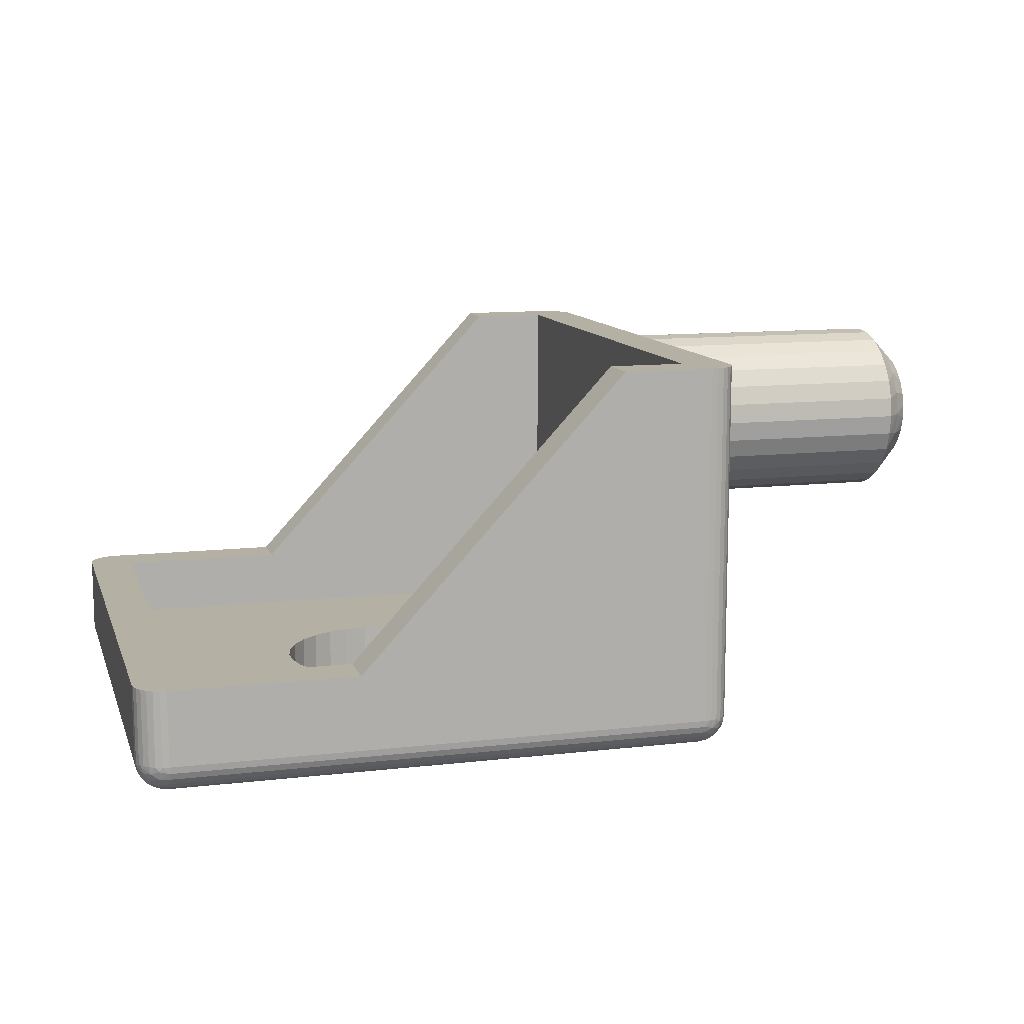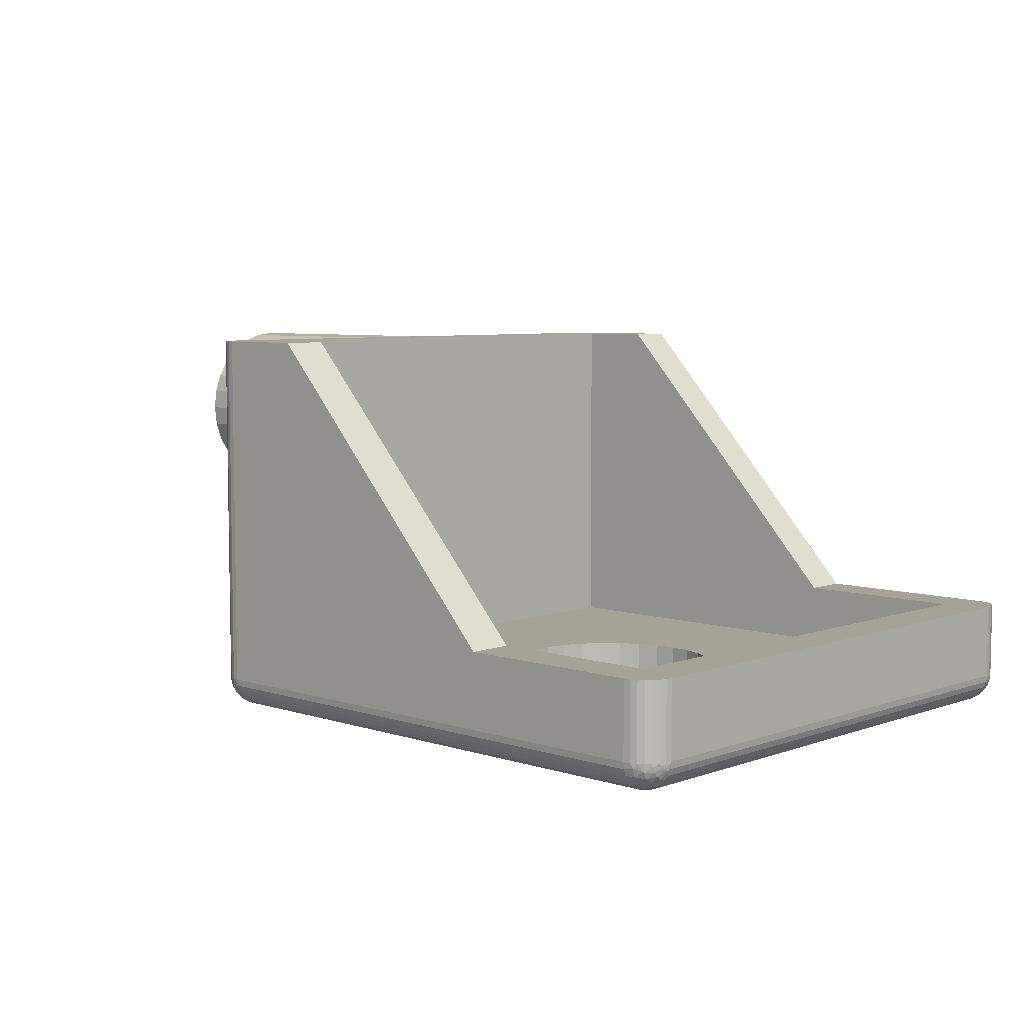
<metadata>
{"format":"obj","ext":"obj","renderer":"f3d","projection":"perspective","resolution":1024,"background":"white","views":[{"elev":11.4,"azim":-15.7,"up":"+Y"},{"elev":6.4,"azim":-136.5,"up":"+Y"}]}
</metadata>
<code>
v 376.9 -16.52 110.5
v 376.4 -17.2 110.7
v 376.4 -16.85 110.1
v 376.4 -16.37 109.7
v 376.9 -15.97 110
v 377.4 -16 110.7
v 376.9 -16.88 111.2
v 377.4 -16.27 111.1
v 377.4 -16.44 111.5
v 376.4 -17.42 111.3
v 377.1 -12.28 111.6
v 377.4 -12.5 112
v 377.4 -12.56 111.5
v 376.9 -12.12 111.2
v 376.6 -11.78 111.6
v 376.4 -11.58 111.3
v 376.4 -11.5 112
v 377.1 -16.72 111.6
v 377.4 -16.5 112
v 376.6 -17.22 111.6
v 376.4 -17.5 112
v 377.4 -12.73 111.1
v 376.4 -11.8 110.7
v 376.9 -12.48 110.5
v 377.4 -13 110.7
v 376.4 -12.15 110.1
v 376.9 -13.03 110
v 377.4 -13.36 110.4
v 377.4 -13.79 110.1
v 376.4 -12.63 109.7
v 376.4 -13.2 109.3
v 376.9 -13.73 109.6
v 377.4 -14.26 110
v 376.4 -13.83 109.1
v 376.9 -14.5 109.5
v 377.4 -14.74 110
v 376.4 -14.5 109
v 376.4 -15.17 109.1
v 376.9 -15.27 109.6
v 377.4 -15.21 110.1
v 376.4 -15.8 109.3
v 377.4 -15.64 110.4
v 357.4 -23 115.5
v 358.1 -23 115.4
v 357.4 -24.5 115.5
v 358.1 -24.5 115.4
v 358.8 -23 115.2
v 358.8 -24.5 115.2
v 359.4 -23 114.8
v 359.4 -24.5 114.8
v 360 -23 114.3
v 360 -24.5 114.3
v 360.4 -23 113.8
v 360.4 -24.5 113.8
v 360.7 -23 113.1
v 360.7 -24.5 113.1
v 360.9 -23 112.4
v 360.9 -24.5 112.4
v 360.9 -23 111.6
v 360.9 -24.5 111.6
v 360.7 -23 110.9
v 360.7 -24.5 110.9
v 360.4 -23 110.3
v 360.4 -24.5 110.3
v 360 -23 109.7
v 360 -24.5 109.7
v 359.4 -23 109.2
v 359.4 -24.5 109.2
v 358.8 -23 108.8
v 358.8 -24.5 108.8
v 358.1 -23 108.6
v 358.1 -24.5 108.6
v 357.4 -23 108.5
v 357.4 -24.5 108.5
v 367.4 -11.58 111.3
v 367.4 -11.5 112
v 367.4 -11.8 110.7
v 367.4 -12.15 110.1
v 367.4 -12.63 109.7
v 367.4 -13.2 109.3
v 367.4 -13.83 109.1
v 367.4 -14.5 109
v 367.4 -15.17 109.1
v 367.4 -15.8 109.3
v 367.4 -16.37 109.7
v 367.4 -16.85 110.1
v 367.4 -17.2 110.7
v 367.4 -17.42 111.3
v 367.4 -17.5 112
v 348.4 -21 102
v 354.6 -21 102
v 348.4 -23.5 102
v 366.4 -23.5 102
v 363.4 -11.5 102
v 366.4 -11.5 102
v 347.4 -21 121
v 347.4 -21 103
v 347.4 -23.5 121
v 347.4 -23.5 103
v 366.4 -11.5 122
v 363.4 -11.5 122
v 366.4 -23.5 122
v 354.6 -21 122
v 348.4 -23.5 122
v 348.4 -21 122
v 367.4 -23.5 103
v 367.4 -11.5 103
v 367.4 -11.5 121
v 367.4 -11.58 112.7
v 367.4 -23.5 121
v 367.4 -16.85 113.9
v 367.4 -16.37 114.3
v 367.4 -15.8 114.7
v 367.4 -17.2 113.3
v 367.4 -17.42 112.7
v 367.4 -15.17 114.9
v 367.4 -14.5 115
v 367.4 -13.83 114.9
v 367.4 -13.2 114.7
v 367.4 -12.63 114.3
v 367.4 -12.15 113.9
v 367.4 -11.8 113.3
v 366.4 -24.5 121
v 356.7 -24.5 108.6
v 348.4 -24.5 103
v 356 -24.5 108.8
v 355.3 -24.5 109.2
v 354.8 -24.5 109.7
v 354.3 -24.5 110.3
v 354.1 -24.5 110.9
v 353.9 -24.5 111.6
v 353.9 -24.5 112.4
v 348.4 -24.5 121
v 366.4 -24.5 103
v 356 -24.5 115.2
v 355.3 -24.5 114.8
v 356.7 -24.5 115.4
v 354.8 -24.5 114.3
v 354.3 -24.5 113.8
v 354.1 -24.5 113.1
v 365.9 -11.5 120.5
v 366.6 -11.5 122
v 366.8 -11.5 121.9
v 367 -11.5 121.8
v 367.2 -11.5 121.6
v 367.3 -11.5 121.4
v 367.4 -11.5 121.2
v 363.4 -11.5 120.5
v 365.9 -11.5 103.5
v 367.4 -11.5 102.8
v 367.3 -11.5 102.6
v 367.2 -11.5 102.4
v 367 -11.5 102.2
v 366.8 -11.5 102.1
v 366.6 -11.5 102
v 363.4 -11.5 103.5
v 365.9 -23 120.5
v 354.6 -21 120.5
v 348.9 -23 120.5
v 348.9 -21 120.5
v 365.9 -23 103.5
v 354.6 -21 103.5
v 348.9 -23 103.5
v 348.9 -21 103.5
v 356.7 -23 108.6
v 356 -23 108.8
v 355.3 -23 109.2
v 354.8 -23 109.7
v 354.3 -23 110.3
v 354.1 -23 110.9
v 353.9 -23 111.6
v 353.9 -23 112.4
v 356 -23 115.2
v 355.3 -23 114.8
v 356.7 -23 115.4
v 354.8 -23 114.3
v 354.3 -23 113.8
v 354.1 -23 113.1
v 347.9 -21 121.9
v 347.8 -21 121.8
v 348.2 -21 122
v 347.6 -21 121.6
v 347.5 -21 121.4
v 347.4 -21 121.2
v 348.2 -21 102
v 347.4 -21 102.8
v 347.9 -21 102.1
v 347.5 -21 102.6
v 347.8 -21 102.2
v 347.6 -21 102.4
v 376.4 -17.42 112.7
v 376.4 -17.2 113.3
v 376.4 -16.85 113.9
v 376.4 -16.37 114.3
v 376.4 -15.8 114.7
v 376.4 -15.17 114.9
v 376.4 -14.5 115
v 376.4 -13.83 114.9
v 376.4 -13.2 114.7
v 376.4 -12.63 114.3
v 376.4 -12.15 113.9
v 376.4 -11.8 113.3
v 376.4 -11.58 112.7
v 377.4 -13.79 113.9
v 377.4 -13 113.3
v 377.4 -13.36 113.6
v 377.4 -12.56 112.5
v 377.4 -15.21 113.9
v 377.4 -14.26 114
v 377.4 -14.74 114
v 377.4 -16 113.3
v 377.4 -12.73 112.9
v 377.4 -15.64 113.6
v 377.4 -16.44 112.5
v 377.4 -16.27 112.9
v 376.9 -12.48 113.5
v 376.9 -13.03 114
v 376.9 -12.12 112.8
v 377.1 -16.72 112.4
v 376.9 -16.88 112.8
v 376.6 -17.22 112.4
v 377.1 -12.28 112.4
v 376.6 -11.78 112.4
v 376.9 -16.52 113.5
v 376.9 -15.97 114
v 376.9 -15.27 114.4
v 376.9 -14.5 114.5
v 376.9 -13.73 114.4
v 348.2 -23.5 122
v 347.9 -23.5 121.9
v 347.8 -23.5 121.8
v 347.6 -23.5 121.6
v 347.5 -23.5 121.4
v 347.4 -23.5 121.2
v 347.8 -23.75 121.8
v 348.1 -23.65 121.9
v 347.8 -23.98 121.7
v 348.1 -23.93 121.8
v 347.6 -23.92 121.4
v 347.8 -24.15 121.5
v 347.6 -24.02 121.3
v 348.2 -24.47 121
v 348.4 -24.47 121.2
v 347.4 -23.79 121.1
v 347.4 -23.72 121
v 347.5 -23.93 121
v 347.6 -24.08 121.1
v 347.6 -23.77 121.5
v 347.4 -23.75 121.2
v 347.6 -23.59 121.6
v 347.4 -23.68 121.3
v 347.4 -23.6 121.3
v 347.4 -23.65 121
v 348.4 -23.72 122
v 347.4 -23.64 121.1
v 347.4 -23.55 121.1
v 348.1 -24.44 121.1
v 347.9 -24.4 121
v 348.1 -24.35 121.4
v 348.4 -24.4 121.4
v 348.4 -24.28 121.6
v 348.1 -24.17 121.7
v 348.4 -24.12 121.8
v 347.8 -24.27 121.3
v 347.8 -24.28 121
v 348.4 -23.93 121.9
v 347.6 -24.12 121
v 347.4 -23.5 102.8
v 347.5 -23.5 102.6
v 347.6 -23.5 102.4
v 347.8 -23.5 102.2
v 347.9 -23.5 102.1
v 348.2 -23.5 102
v 347.4 -23.72 103
v 347.5 -23.93 103
v 347.6 -24.12 103
v 347.8 -24.28 103
v 347.9 -24.4 103
v 348.2 -24.47 103
v 366.4 -23.72 122
v 366.4 -23.93 121.9
v 366.4 -24.12 121.8
v 366.4 -24.28 121.6
v 366.4 -24.4 121.4
v 366.4 -24.47 121.2
v 367.4 -23.5 121.2
v 367.3 -23.5 121.4
v 367.2 -23.5 121.6
v 367 -23.5 121.8
v 366.8 -23.5 121.9
v 366.6 -23.5 122
v 347.8 -24.27 102.8
v 347.8 -24.15 102.5
v 348.1 -24.35 102.6
v 348.1 -24.44 102.9
v 347.6 -23.92 102.6
v 347.8 -23.98 102.3
v 347.6 -23.77 102.5
v 348.4 -23.72 102
v 347.4 -23.6 102.7
v 347.6 -23.59 102.4
v 347.6 -24.02 102.7
v 347.4 -23.68 102.8
v 347.6 -24.08 102.9
v 347.4 -23.75 102.8
v 347.4 -23.79 102.9
v 347.4 -23.55 102.9
v 348.4 -24.47 102.8
v 347.4 -23.57 102.9
v 347.4 -23.65 103
v 348.1 -23.65 102.1
v 348.1 -23.93 102.2
v 348.4 -23.93 102.1
v 348.4 -24.12 102.2
v 348.1 -24.17 102.3
v 348.4 -24.28 102.4
v 347.8 -23.75 102.2
v 348.4 -24.4 102.6
v 367 -24.07 121.6
v 367 -24.22 121.4
v 367.2 -23.98 121.3
v 366.7 -24.4 121.3
v 366.6 -24.47 121
v 366.8 -24.4 121
v 367 -24.3 121.1
v 367 -23.87 121.7
v 367.2 -23.85 121.5
v 367.2 -23.68 121.6
v 366.7 -24.27 121.6
v 367 -23.63 121.8
v 366.7 -24.06 121.8
v 366.7 -23.79 121.9
v 367.4 -23.64 121.1
v 367.4 -23.72 121
v 367.3 -23.78 121.1
v 367.3 -23.81 121
v 367.4 -23.56 121.1
v 367.3 -23.55 121.3
v 367.3 -23.64 121.3
v 367.3 -23.72 121.2
v 367.4 -23.57 121
v 367.3 -23.93 121
v 367.2 -24.06 121.2
v 367.2 -24.12 121
v 367 -24.28 121
v 366.4 -23.72 102
v 366.4 -23.93 102.1
v 366.4 -24.12 102.2
v 366.4 -24.28 102.4
v 366.4 -24.4 102.6
v 366.4 -24.47 102.8
v 367.4 -23.72 103
v 367.3 -23.93 103
v 367.2 -24.12 103
v 367 -24.28 103
v 366.8 -24.4 103
v 366.6 -24.47 103
v 367 -24.07 102.4
v 367 -23.87 102.3
v 367.2 -23.85 102.5
v 366.7 -23.79 102.1
v 366.6 -23.5 102
v 366.8 -23.5 102.1
v 367 -23.63 102.2
v 367 -24.22 102.6
v 367.2 -23.98 102.7
v 367.2 -24.06 102.8
v 366.7 -24.06 102.2
v 367 -24.3 102.9
v 366.7 -24.27 102.4
v 366.7 -24.4 102.7
v 367.4 -23.56 102.9
v 367.4 -23.5 102.8
v 367.3 -23.64 102.7
v 367.3 -23.55 102.7
v 367.4 -23.64 102.9
v 367.3 -23.81 103
v 367.3 -23.78 102.9
v 367.3 -23.72 102.8
v 367.4 -23.54 102.9
v 367.3 -23.5 102.6
v 367.2 -23.68 102.4
v 367.2 -23.5 102.4
v 367 -23.5 102.2
f 1 2 3
f 1 4 5
f 1 5 6
f 7 8 9
f 7 10 2
f 7 2 1
f 7 1 8
f 11 12 13
f 11 13 14
f 15 16 17
f 15 17 12
f 15 12 11
f 15 14 16
f 15 11 14
f 18 9 19
f 18 7 9
f 20 19 21
f 20 21 10
f 20 10 7
f 20 18 19
f 20 7 18
f 14 13 22
f 14 23 16
f 24 22 25
f 24 26 23
f 24 23 14
f 24 14 22
f 27 28 29
f 27 25 28
f 27 30 26
f 27 31 30
f 27 24 25
f 27 26 24
f 32 29 33
f 32 34 31
f 32 27 29
f 32 31 27
f 35 33 36
f 35 37 34
f 35 38 37
f 35 34 32
f 35 32 33
f 39 36 40
f 39 41 38
f 39 35 36
f 39 38 35
f 5 42 6
f 5 40 42
f 5 4 41
f 5 39 40
f 5 41 39
f 1 6 8
f 1 3 4
f 43 44 45
f 45 44 46
f 46 47 48
f 44 47 46
f 48 49 50
f 47 49 48
f 50 51 52
f 49 51 50
f 52 53 54
f 51 53 52
f 54 55 56
f 53 55 54
f 56 57 58
f 55 57 56
f 58 59 60
f 57 59 58
f 60 61 62
f 59 61 60
f 62 63 64
f 61 63 62
f 64 65 66
f 63 65 64
f 66 67 68
f 65 67 66
f 68 69 70
f 67 69 68
f 70 71 72
f 69 71 70
f 72 73 74
f 71 73 72
f 75 17 16
f 75 76 17
f 77 16 23
f 77 75 16
f 78 23 26
f 78 77 23
f 79 26 30
f 79 78 26
f 80 30 31
f 80 79 30
f 81 31 34
f 81 80 31
f 82 34 37
f 82 81 34
f 83 37 38
f 83 82 37
f 84 38 41
f 84 83 38
f 85 41 4
f 85 84 41
f 86 4 3
f 86 85 4
f 87 3 2
f 87 86 3
f 88 2 10
f 88 87 2
f 89 10 21
f 89 88 10
f 90 91 92
f 91 93 92
f 91 94 93
f 94 95 93
f 96 97 98
f 97 99 98
f 100 101 102
f 102 101 103
f 103 104 102
f 103 105 104
f 106 107 84
f 76 108 109
f 107 76 75
f 110 111 112
f 110 113 108
f 112 113 110
f 110 114 111
f 110 115 114
f 113 116 108
f 116 117 108
f 110 89 115
f 117 118 108
f 118 119 108
f 119 120 108
f 89 106 88
f 88 106 87
f 87 106 86
f 110 106 89
f 120 121 108
f 106 85 86
f 121 122 108
f 106 84 85
f 122 109 108
f 84 107 83
f 83 107 82
f 82 107 81
f 81 107 80
f 80 107 79
f 79 107 78
f 78 107 77
f 77 107 75
f 123 50 52
f 124 125 74
f 52 54 123
f 126 125 124
f 127 125 126
f 128 125 127
f 129 125 128
f 130 125 129
f 123 48 50
f 131 125 130
f 132 125 131
f 133 125 132
f 54 56 123
f 74 125 134
f 123 46 48
f 56 58 123
f 123 45 46
f 58 60 123
f 62 134 60
f 64 134 62
f 66 134 64
f 60 134 123
f 135 133 136
f 137 133 135
f 45 133 137
f 123 133 45
f 133 138 136
f 66 68 134
f 133 139 138
f 68 70 134
f 133 140 139
f 70 72 134
f 133 132 140
f 72 74 134
f 141 100 142
f 141 142 143
f 141 143 144
f 141 144 145
f 141 145 146
f 141 146 147
f 141 147 108
f 101 100 141
f 148 101 141
f 76 141 108
f 149 76 107
f 149 107 150
f 149 150 151
f 149 151 152
f 153 149 152
f 154 149 153
f 155 149 154
f 95 149 155
f 94 156 149
f 94 149 95
f 149 141 76
f 157 148 141
f 158 148 157
f 159 160 158
f 159 158 157
f 149 161 157
f 149 157 141
f 156 161 149
f 156 162 161
f 163 161 162
f 164 163 162
f 163 164 160
f 163 160 159
f 163 165 73
f 163 166 165
f 163 167 166
f 163 168 167
f 163 169 168
f 163 170 169
f 163 171 170
f 49 157 51
f 163 172 171
f 53 51 157
f 163 159 172
f 163 73 161
f 47 157 49
f 55 53 157
f 44 157 47
f 57 55 157
f 43 157 44
f 161 59 57
f 161 61 59
f 161 63 61
f 161 65 63
f 161 57 157
f 159 173 174
f 159 175 173
f 159 43 175
f 159 157 43
f 176 159 174
f 67 65 161
f 177 159 176
f 69 67 161
f 178 159 177
f 71 69 161
f 172 159 178
f 73 71 161
f 101 158 103
f 148 158 101
f 156 91 162
f 94 91 156
f 179 160 180
f 181 160 179
f 105 160 181
f 103 160 105
f 158 160 103
f 160 182 180
f 160 183 182
f 160 184 183
f 160 96 184
f 91 164 162
f 91 90 164
f 164 97 160
f 160 97 96
f 90 185 164
f 164 186 97
f 185 187 164
f 164 188 186
f 187 189 164
f 164 190 188
f 189 190 164
f 115 89 21
f 115 21 191
f 114 191 192
f 114 115 191
f 111 192 193
f 111 114 192
f 112 193 194
f 112 194 195
f 112 111 193
f 113 112 195
f 116 195 196
f 116 113 195
f 117 196 197
f 117 116 196
f 118 197 198
f 118 117 197
f 119 198 199
f 119 118 198
f 120 199 200
f 120 119 199
f 121 200 201
f 121 120 200
f 122 201 202
f 122 121 201
f 109 202 203
f 109 122 202
f 76 203 17
f 76 109 203
f 204 205 206
f 13 12 207
f 208 204 209
f 208 209 210
f 211 212 205
f 211 208 213
f 211 205 204
f 211 204 208
f 29 28 25
f 214 211 215
f 214 212 211
f 8 19 9
f 6 207 212
f 6 214 19
f 6 42 40
f 6 40 36
f 6 36 33
f 6 33 29
f 6 25 22
f 6 22 13
f 6 13 207
f 6 29 25
f 6 212 214
f 6 19 8
f 73 165 74
f 74 165 124
f 124 166 126
f 165 166 124
f 126 167 127
f 166 167 126
f 127 168 128
f 167 168 127
f 128 169 129
f 168 169 128
f 129 170 130
f 169 170 129
f 130 171 131
f 170 171 130
f 131 172 132
f 171 172 131
f 132 178 140
f 172 178 132
f 140 177 139
f 178 177 140
f 139 176 138
f 177 176 139
f 138 174 136
f 176 174 138
f 136 173 135
f 174 173 136
f 135 175 137
f 173 175 135
f 137 43 45
f 175 43 137
f 216 202 201
f 216 200 217
f 216 217 205
f 218 212 207
f 218 203 202
f 218 202 216
f 218 216 212
f 219 19 214
f 219 214 220
f 221 21 19
f 221 191 21
f 221 220 191
f 221 19 219
f 221 219 220
f 222 207 12
f 222 218 207
f 223 12 17
f 223 17 203
f 223 203 218
f 223 222 12
f 223 218 222
f 220 214 215
f 220 192 191
f 224 215 211
f 224 193 192
f 224 192 220
f 224 220 215
f 225 213 208
f 225 211 213
f 225 194 193
f 225 195 194
f 225 193 224
f 225 224 211
f 226 208 210
f 226 196 195
f 226 225 208
f 226 195 225
f 227 210 209
f 227 197 196
f 227 198 197
f 227 226 210
f 227 196 226
f 228 209 204
f 228 199 198
f 228 227 209
f 228 198 227
f 217 206 205
f 217 204 206
f 217 200 199
f 217 228 204
f 217 199 228
f 216 205 212
f 216 201 200
f 104 105 181
f 229 181 179
f 229 104 181
f 230 179 180
f 230 229 179
f 231 180 182
f 231 230 180
f 232 182 183
f 232 231 182
f 233 183 184
f 233 232 183
f 234 184 96
f 234 233 184
f 98 234 96
f 235 236 230
f 235 237 238
f 235 238 236
f 239 240 237
f 239 241 240
f 242 133 243
f 244 245 246
f 244 246 247
f 244 247 241
f 248 237 235
f 248 239 237
f 249 241 239
f 249 244 241
f 250 231 232
f 250 232 233
f 250 235 231
f 250 248 235
f 251 239 248
f 251 249 239
f 252 233 234
f 252 250 233
f 252 248 250
f 252 251 248
f 253 98 245
f 253 245 244
f 229 254 104
f 255 98 253
f 255 244 249
f 255 249 251
f 255 253 244
f 256 234 98
f 256 255 251
f 256 252 234
f 256 251 252
f 256 98 255
f 257 258 242
f 257 242 243
f 259 260 261
f 259 243 260
f 259 257 243
f 262 261 263
f 262 259 261
f 264 265 258
f 264 257 259
f 264 258 257
f 238 266 254
f 238 263 266
f 238 262 263
f 240 264 259
f 240 259 262
f 247 267 265
f 247 246 267
f 247 265 264
f 236 229 230
f 236 238 254
f 236 254 229
f 237 262 238
f 237 240 262
f 241 247 264
f 241 264 240
f 235 230 231
f 99 97 186
f 268 186 188
f 268 99 186
f 269 188 190
f 269 268 188
f 270 190 189
f 270 269 190
f 271 189 187
f 271 270 189
f 272 187 185
f 272 271 187
f 273 185 90
f 273 272 185
f 92 273 90
f 98 99 274
f 245 274 275
f 245 98 274
f 246 245 275
f 267 275 276
f 267 246 275
f 265 276 277
f 265 267 276
f 258 278 279
f 258 277 278
f 258 265 277
f 242 258 279
f 133 279 125
f 133 242 279
f 280 104 254
f 280 102 104
f 281 254 266
f 281 280 254
f 282 266 263
f 282 281 266
f 283 263 261
f 283 282 263
f 284 261 260
f 284 283 261
f 285 260 243
f 285 284 260
f 123 243 133
f 123 285 243
f 286 108 147
f 286 110 108
f 287 147 146
f 287 286 147
f 288 146 145
f 288 287 146
f 289 145 144
f 289 288 145
f 290 144 143
f 290 289 144
f 291 143 142
f 291 290 143
f 102 142 100
f 102 291 142
f 292 278 277
f 292 293 294
f 292 295 278
f 292 294 295
f 296 297 293
f 296 298 297
f 273 92 299
f 300 268 269
f 300 269 301
f 300 301 298
f 302 293 292
f 302 296 293
f 303 298 296
f 303 300 298
f 304 277 276
f 304 276 275
f 304 292 277
f 304 302 292
f 305 296 302
f 305 303 296
f 306 275 274
f 306 304 275
f 306 302 304
f 306 305 302
f 307 99 268
f 307 268 300
f 279 308 125
f 309 300 303
f 309 99 307
f 309 303 305
f 309 307 300
f 310 309 305
f 310 274 99
f 310 306 274
f 310 305 306
f 310 99 309
f 311 272 273
f 311 273 299
f 312 313 314
f 312 299 313
f 312 311 299
f 315 314 316
f 315 312 314
f 317 271 272
f 317 311 312
f 317 272 311
f 294 318 308
f 294 316 318
f 294 315 316
f 297 317 312
f 297 312 315
f 301 269 270
f 301 270 271
f 301 271 317
f 295 279 278
f 295 294 308
f 295 308 279
f 293 315 294
f 293 297 315
f 298 317 297
f 298 301 317
f 319 320 321
f 322 284 285
f 322 323 324
f 322 324 325
f 322 325 320
f 322 285 323
f 326 327 328
f 326 319 327
f 329 283 284
f 329 284 322
f 329 320 319
f 329 322 320
f 330 288 289
f 330 289 290
f 330 328 288
f 330 326 328
f 331 281 282
f 331 282 283
f 331 283 329
f 331 319 326
f 331 329 319
f 332 290 291
f 332 280 281
f 332 291 280
f 332 281 331
f 332 330 290
f 332 326 330
f 332 331 326
f 333 334 110
f 333 335 336
f 333 336 334
f 337 110 286
f 337 338 339
f 337 339 340
f 337 286 338
f 341 337 340
f 341 340 335
f 285 123 323
f 341 333 110
f 341 110 337
f 341 335 333
f 102 280 291
f 336 342 334
f 343 344 342
f 343 336 335
f 343 342 336
f 321 335 340
f 321 343 335
f 325 345 344
f 325 324 345
f 325 344 343
f 338 286 287
f 327 321 340
f 327 340 339
f 320 343 321
f 320 325 343
f 328 287 288
f 328 339 338
f 328 327 339
f 328 338 287
f 319 321 327
f 299 92 93
f 299 93 346
f 313 346 347
f 313 299 346
f 314 347 348
f 314 313 347
f 316 348 349
f 316 314 348
f 318 350 351
f 318 349 350
f 318 316 349
f 308 318 351
f 125 351 134
f 125 308 351
f 352 110 334
f 352 106 110
f 353 334 342
f 353 352 334
f 354 342 344
f 354 353 342
f 355 344 345
f 355 354 344
f 356 345 324
f 356 355 345
f 357 324 323
f 357 356 324
f 134 323 123
f 134 357 323
f 358 359 360
f 361 347 346
f 361 362 363
f 361 363 364
f 361 364 359
f 361 346 362
f 365 366 367
f 365 358 366
f 368 348 347
f 368 347 361
f 368 359 358
f 368 361 359
f 369 354 355
f 369 355 356
f 369 367 354
f 369 365 367
f 370 350 349
f 370 349 348
f 370 348 368
f 370 358 365
f 370 368 358
f 371 356 357
f 371 351 350
f 371 357 351
f 371 350 370
f 371 369 356
f 371 365 369
f 371 370 365
f 372 373 106
f 372 374 375
f 372 375 373
f 376 106 352
f 376 377 378
f 376 378 379
f 376 352 377
f 380 376 379
f 380 379 374
f 346 93 362
f 380 372 106
f 380 106 376
f 380 374 372
f 134 351 357
f 375 381 373
f 382 383 381
f 382 375 374
f 382 381 375
f 360 374 379
f 360 382 374
f 364 384 383
f 364 363 384
f 364 383 382
f 377 352 353
f 366 360 379
f 366 379 378
f 359 382 360
f 359 364 382
f 367 353 354
f 367 378 377
f 367 366 378
f 367 377 353
f 358 360 366
f 362 95 155
f 362 93 95
f 363 155 154
f 363 362 155
f 384 154 153
f 384 363 154
f 383 153 152
f 383 384 153
f 381 152 151
f 381 383 152
f 373 151 150
f 373 381 151
f 106 150 107
f 106 373 150

</code>
